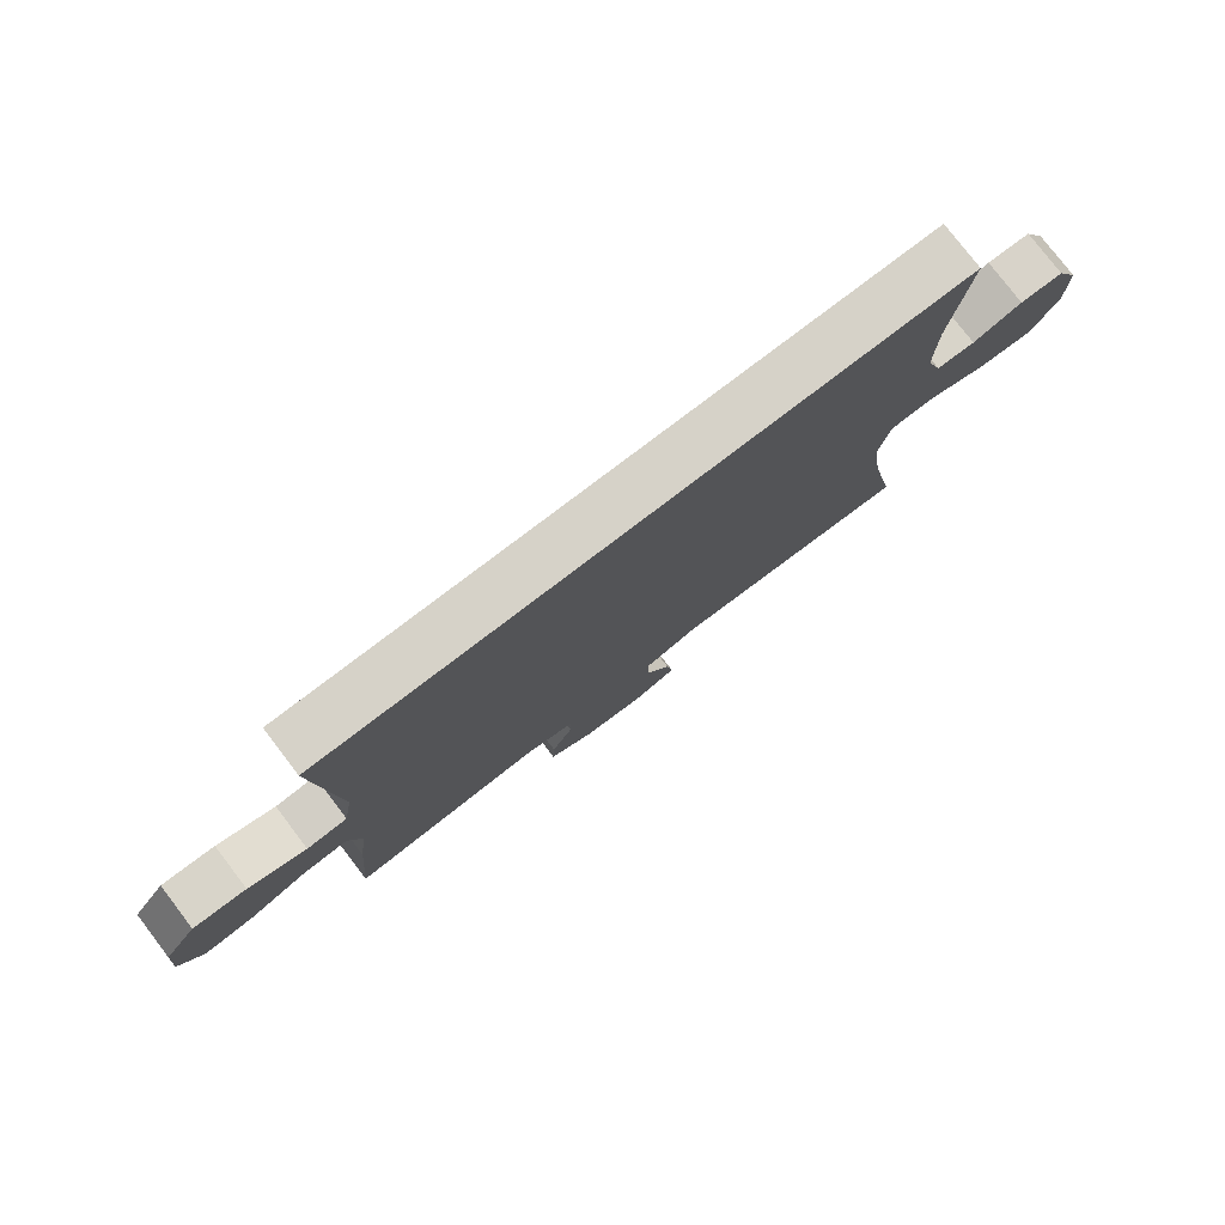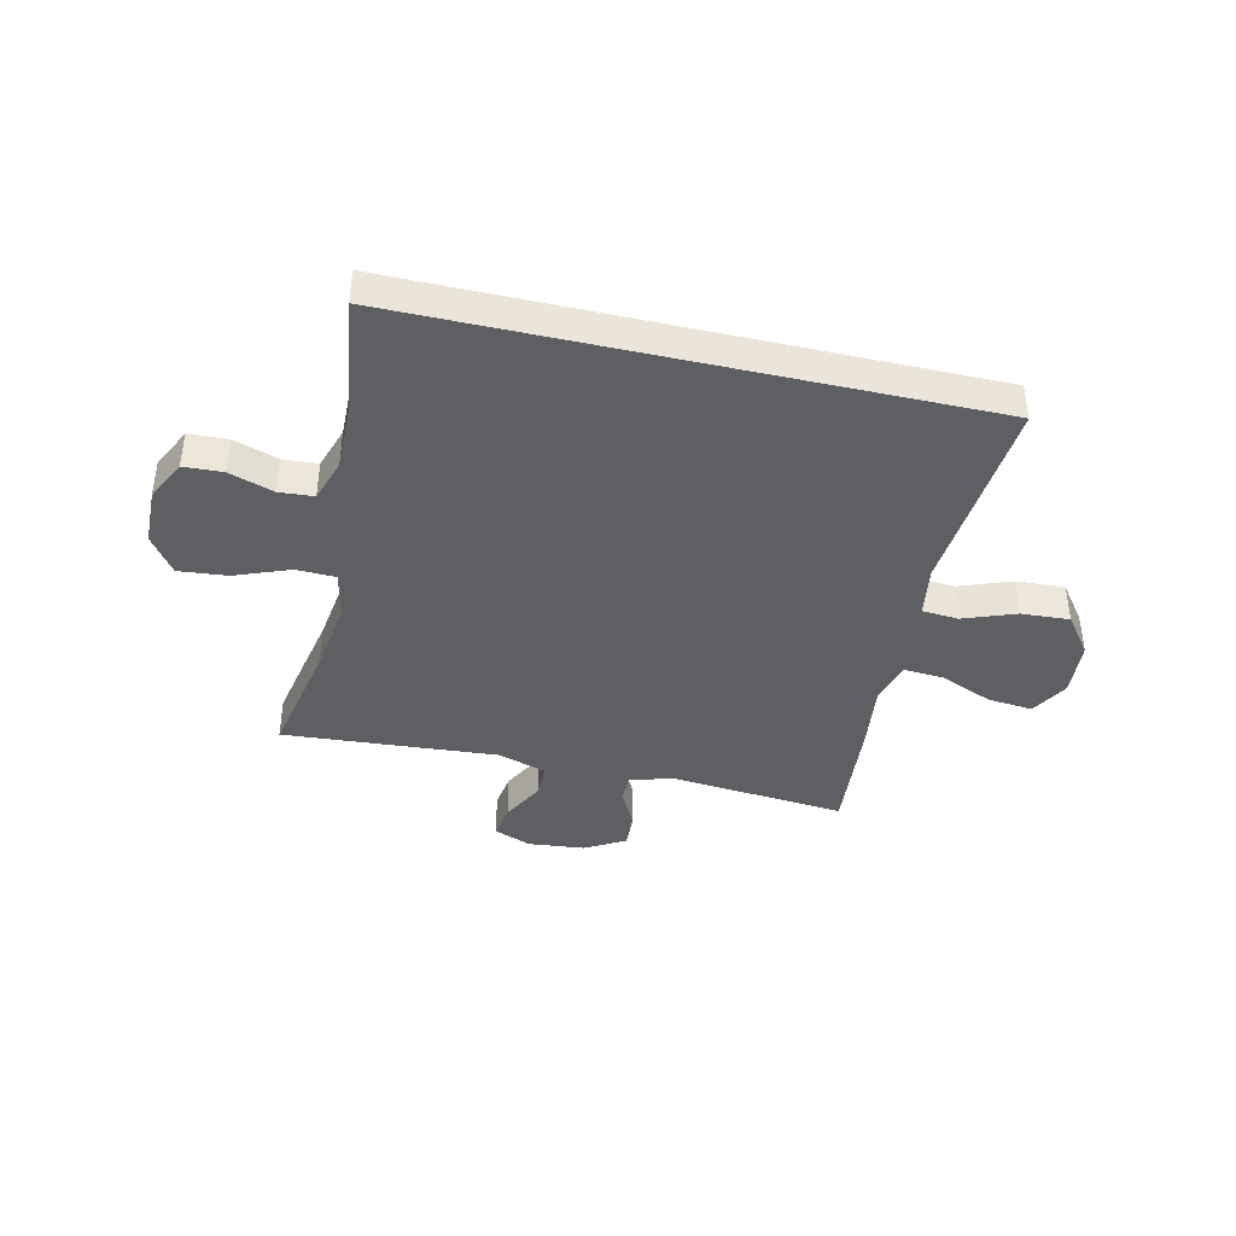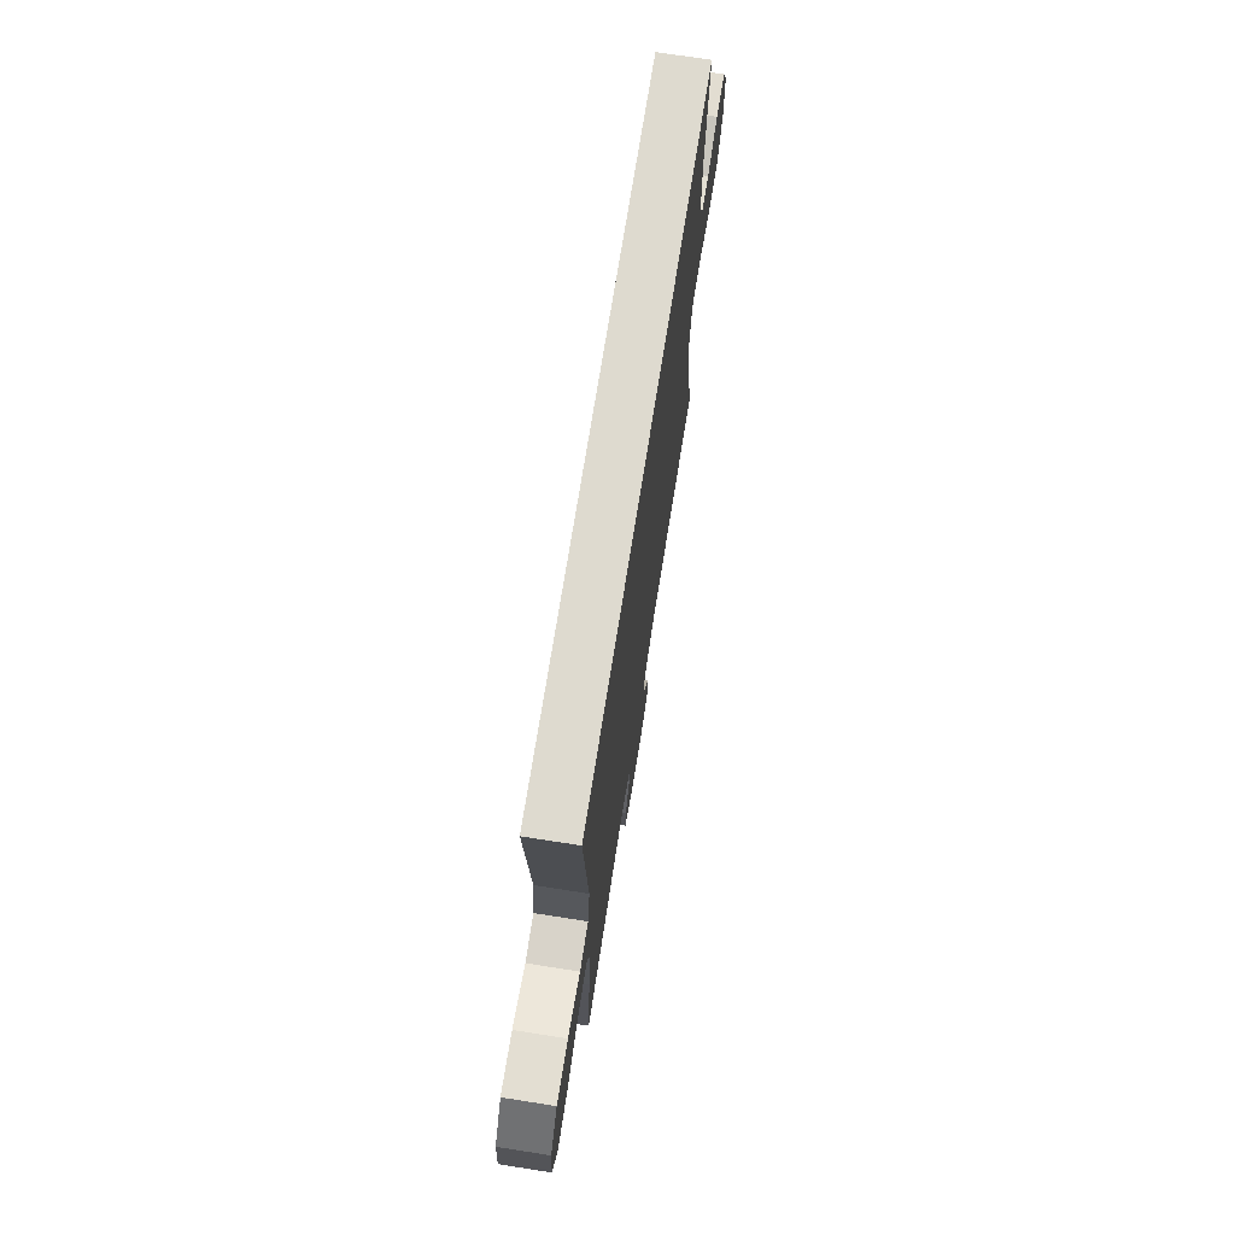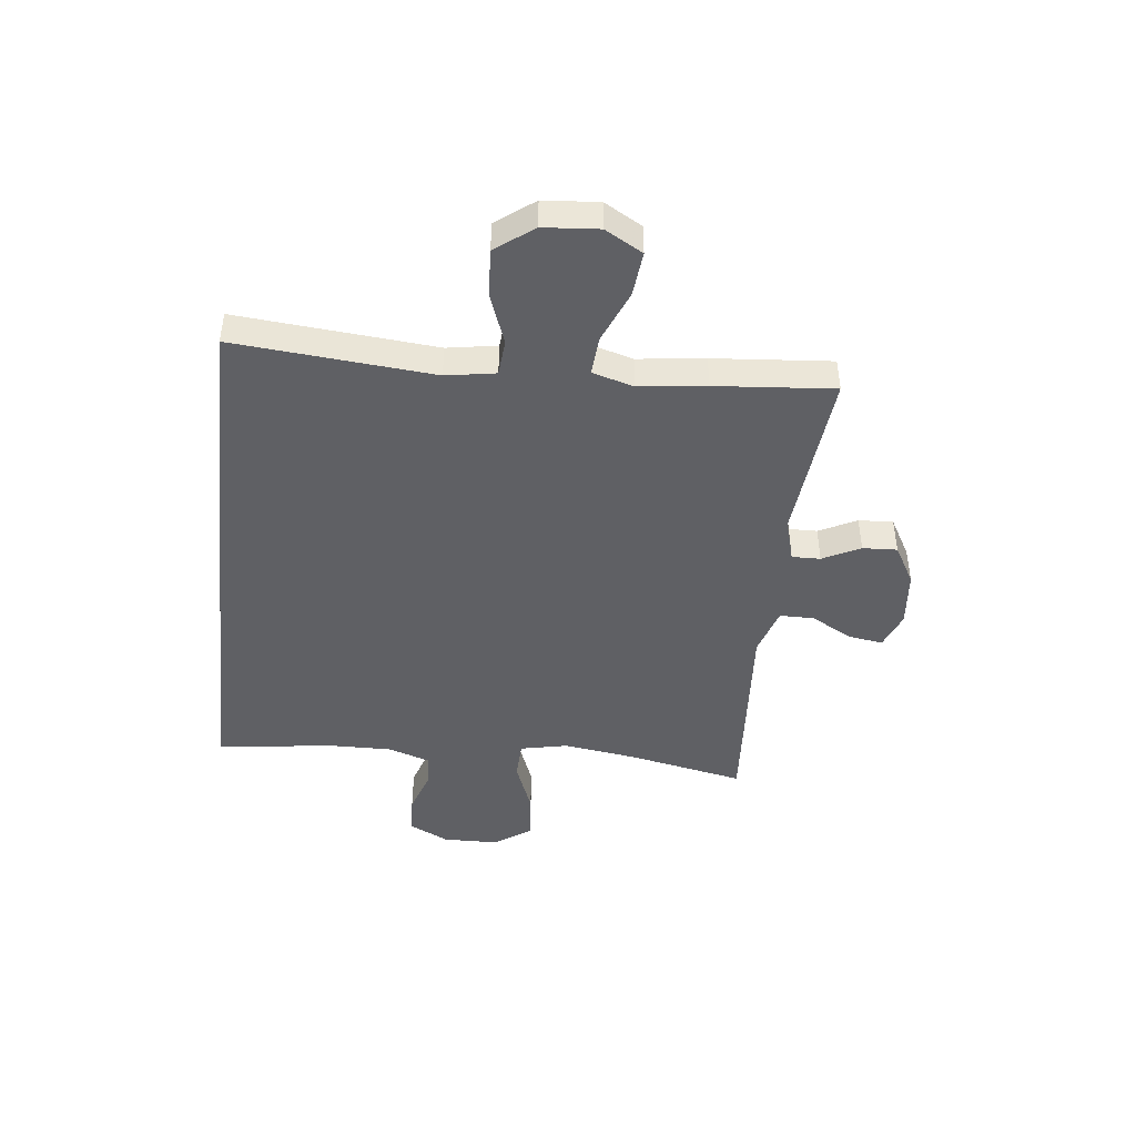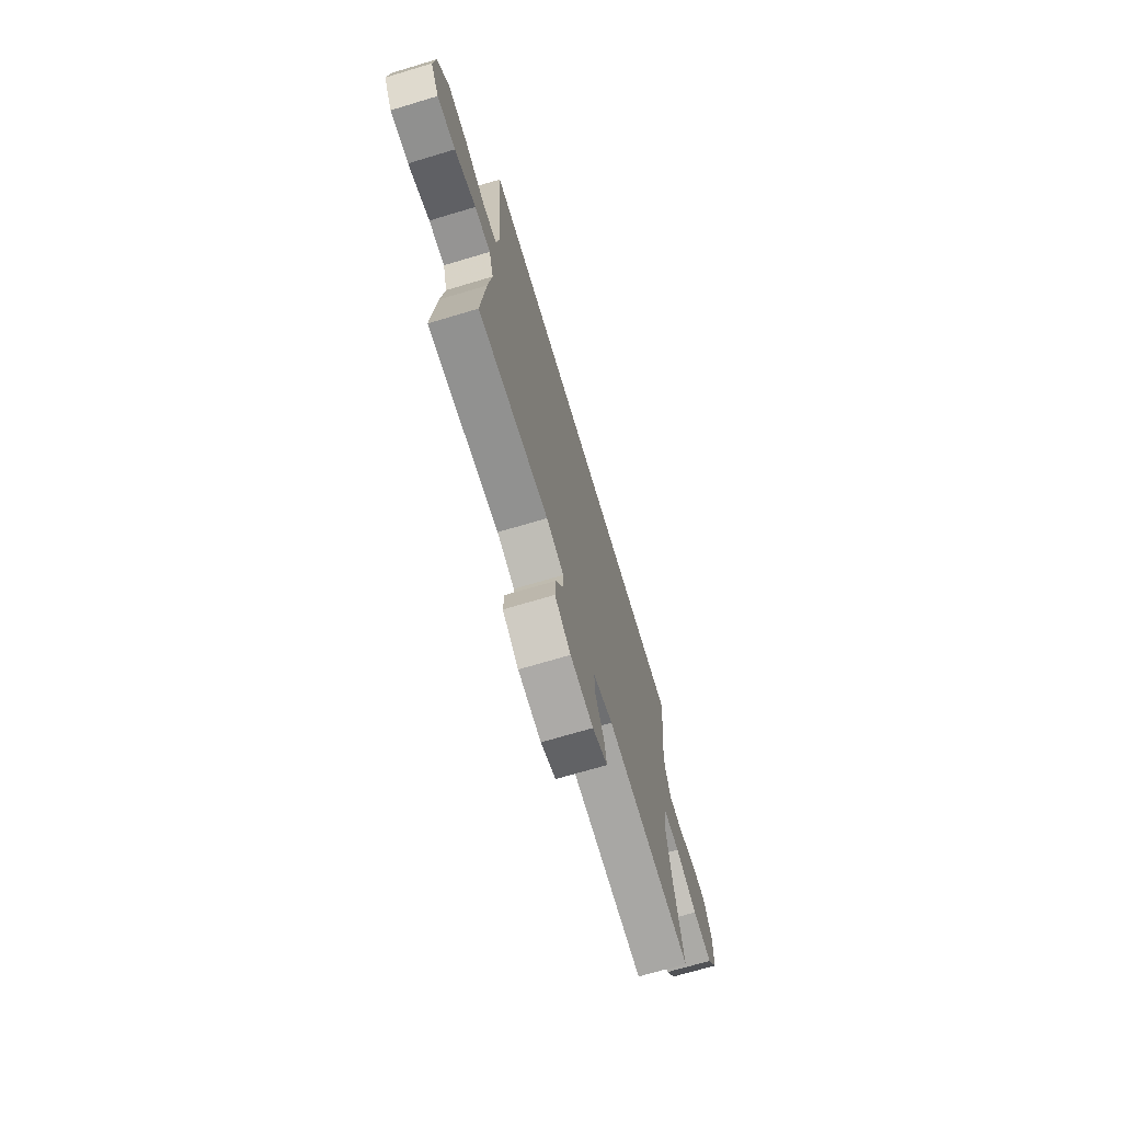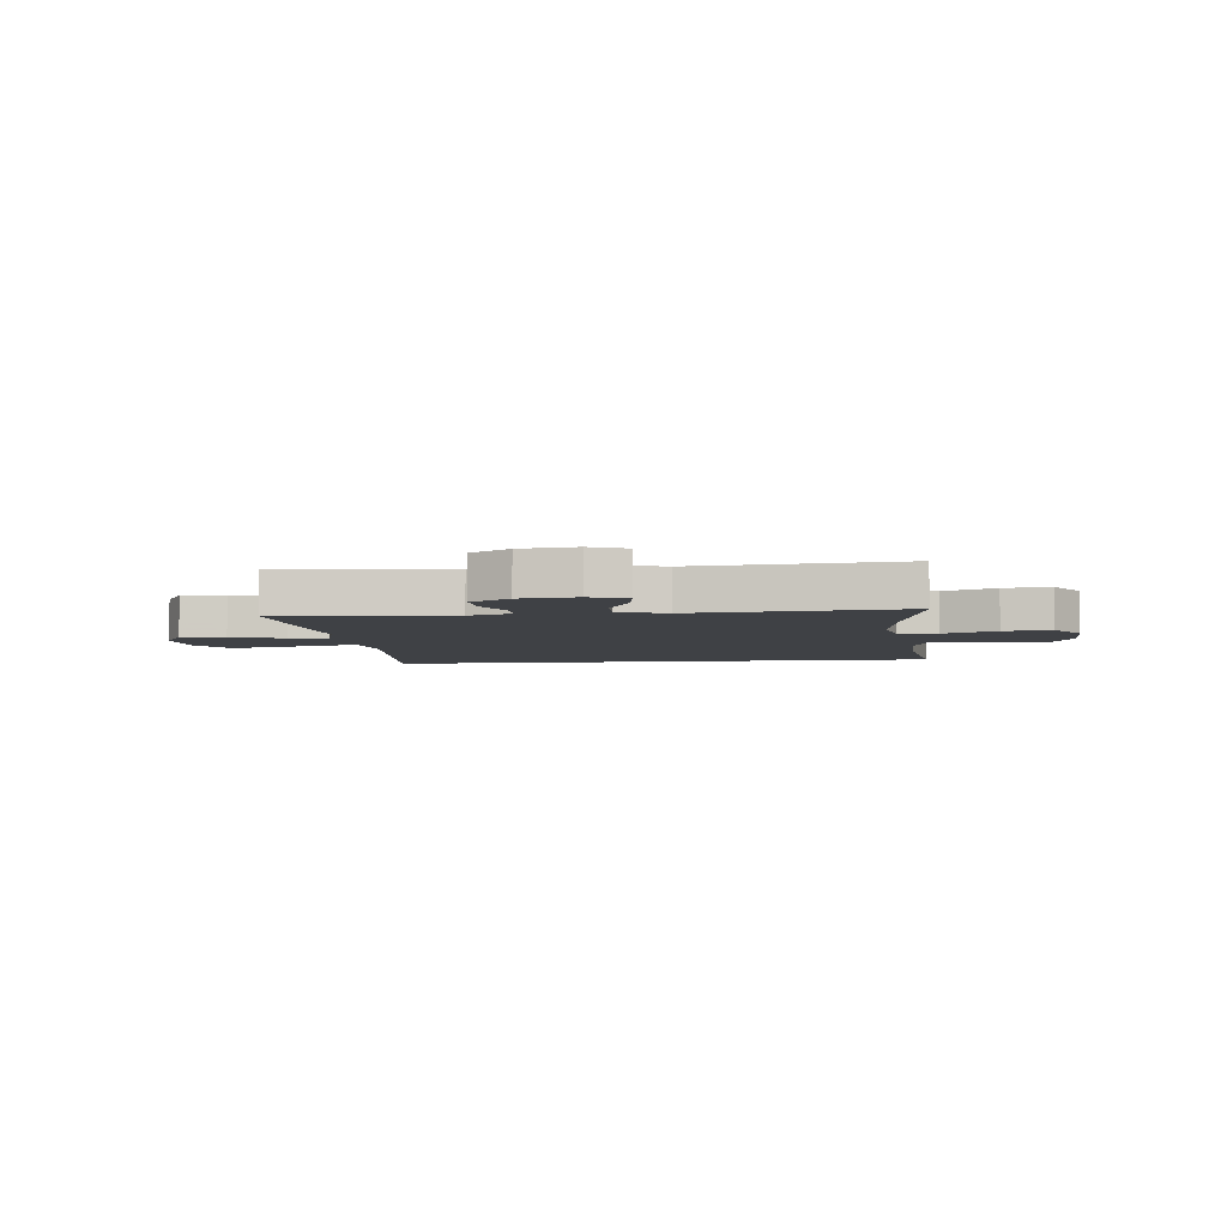
<metadata>
{"format":"obj","ext":"obj","renderer":"f3d","projection":"perspective","resolution":1024,"background":"white","views":[{"elev":78.2,"azim":142.6,"up":"+Z"},{"elev":-40.7,"azim":-12.9,"up":"+Y"},{"elev":71.0,"azim":98.9,"up":"+Z"},{"elev":-44.9,"azim":83.5,"up":"+Y"},{"elev":-70.9,"azim":106.6,"up":"+Z"},{"elev":-5.4,"azim":-173.6,"up":"+Y"}]}
</metadata>
<code>
v -0.518 0.07 0.5
v 0.485 0.07 0.5
v 0.455 0.07 0.143
v 0.47 0.07 0.054
v 0.534 0.07 0.049
v 0.626 0.07 0.083
v 0.711 0.07 0.088
v 0.762 0.07 0.02
v 0.77 0.07 -0.079
v 0.732 0.07 -0.146
v 0.652 0.07 -0.138
v 0.558 0.07 -0.099
v 0.488 0.07 -0.094
v 0.467 0.07 -0.168
v 0.482 0.07 -0.288
v 0.5 0.07 -0.5
v 0.19 0.07 -0.471
v 0.113 0.07 -0.493
v 0.114 0.07 -0.544
v 0.148 0.07 -0.611
v 0.151 0.07 -0.673
v 0.081 0.07 -0.713
v -0.02 0.07 -0.723
v -0.086 0.07 -0.697
v -0.076 0.07 -0.636
v -0.036 0.07 -0.561
v -0.036 0.07 -0.5
v -0.122 0.07 -0.473
v -0.5 0.07 -0.5
v -0.458 0.07 -0.292
v -0.439 0.07 -0.159
v -0.457 0.07 -0.074
v -0.527 0.07 -0.072
v -0.623 0.07 -0.109
v -0.709 0.07 -0.117
v -0.755 0.07 -0.051
v -0.757 0.07 0.049
v -0.721 0.07 0.121
v -0.652 0.07 0.124
v -0.574 0.07 0.098
v -0.513 0.07 0.102
v -0.488 0.07 0.177
v -0.49 0.07 0.293
v -0.518 0 0.5
v 0.485 0 0.5
v 0.455 0 0.143
v 0.47 0 0.054
v 0.534 0 0.049
v 0.626 0 0.083
v 0.711 0 0.088
v 0.762 0 0.02
v 0.77 0 -0.079
v 0.732 0 -0.146
v 0.652 0 -0.138
v 0.558 0 -0.099
v 0.488 0 -0.094
v 0.467 0 -0.168
v 0.482 0 -0.288
v 0.5 0 -0.5
v 0.19 0 -0.471
v 0.113 0 -0.493
v 0.114 0 -0.544
v 0.148 0 -0.611
v 0.151 0 -0.673
v 0.081 0 -0.713
v -0.02 0 -0.723
v -0.086 0 -0.697
v -0.076 0 -0.636
v -0.036 0 -0.561
v -0.036 0 -0.5
v -0.122 0 -0.473
v -0.5 0 -0.5
v -0.458 0 -0.292
v -0.439 0 -0.159
v -0.457 0 -0.074
v -0.527 0 -0.072
v -0.623 0 -0.109
v -0.709 0 -0.117
v -0.755 0 -0.051
v -0.757 0 0.049
v -0.721 0 0.121
v -0.652 0 0.124
v -0.574 0 0.098
v -0.513 0 0.102
v -0.488 0 0.177
v -0.49 0 0.293
f 37 38 39 40
f 37 40 41
f 36 37 41
f 33 34 35 36
f 32 33 36 41
f 28 29 30
f 27 28 30 31
f 23 24 25 26
f 23 26 27
f 22 23 27
f 19 20 21 22
f 18 19 22 27
f 17 18 27 31
f 14 15 16 17
f 13 14 17 31
f 9 10 11 12
f 9 12 13
f 8 9 13
f 5 6 7 8
f 4 5 8 13
f 3 4 13 31
f 43 1 2 3
f 42 43 3 31
f 32 41 42
f 31 32 42
f 83 82 81 80
f 84 83 80
f 84 80 79
f 79 78 77 76
f 84 79 76 75
f 73 72 71
f 74 73 71 70
f 69 68 67 66
f 70 69 66
f 70 66 65
f 65 64 63 62
f 70 65 62 61
f 74 70 61 60
f 60 59 58 57
f 74 60 57 56
f 55 54 53 52
f 56 55 52
f 56 52 51
f 51 50 49 48
f 56 51 48 47
f 74 56 47 46
f 46 45 44 86
f 74 46 86 85
f 85 84 75
f 85 75 74
f 1 44 45 2
f 2 45 46 3
f 3 46 47 4
f 4 47 48 5
f 5 48 49 6
f 6 49 50 7
f 7 50 51 8
f 8 51 52 9
f 9 52 53 10
f 10 53 54 11
f 11 54 55 12
f 12 55 56 13
f 13 56 57 14
f 14 57 58 15
f 15 58 59 16
f 16 59 60 17
f 17 60 61 18
f 18 61 62 19
f 19 62 63 20
f 20 63 64 21
f 21 64 65 22
f 22 65 66 23
f 23 66 67 24
f 24 67 68 25
f 25 68 69 26
f 26 69 70 27
f 27 70 71 28
f 28 71 72 29
f 29 72 73 30
f 30 73 74 31
f 31 74 75 32
f 32 75 76 33
f 33 76 77 34
f 34 77 78 35
f 35 78 79 36
f 36 79 80 37
f 37 80 81 38
f 38 81 82 39
f 39 82 83 40
f 40 83 84 41
f 41 84 85 42
f 42 85 86 43
f 43 86 44 1

</code>
